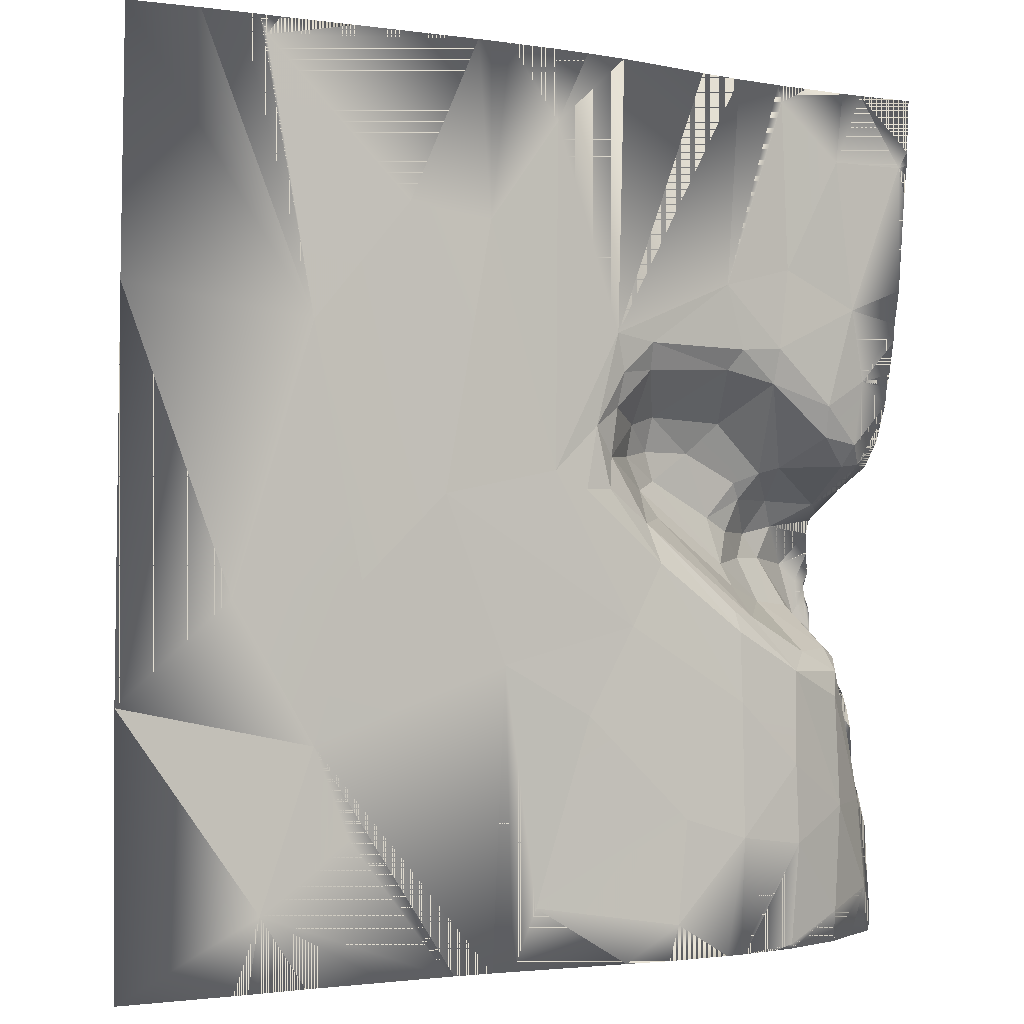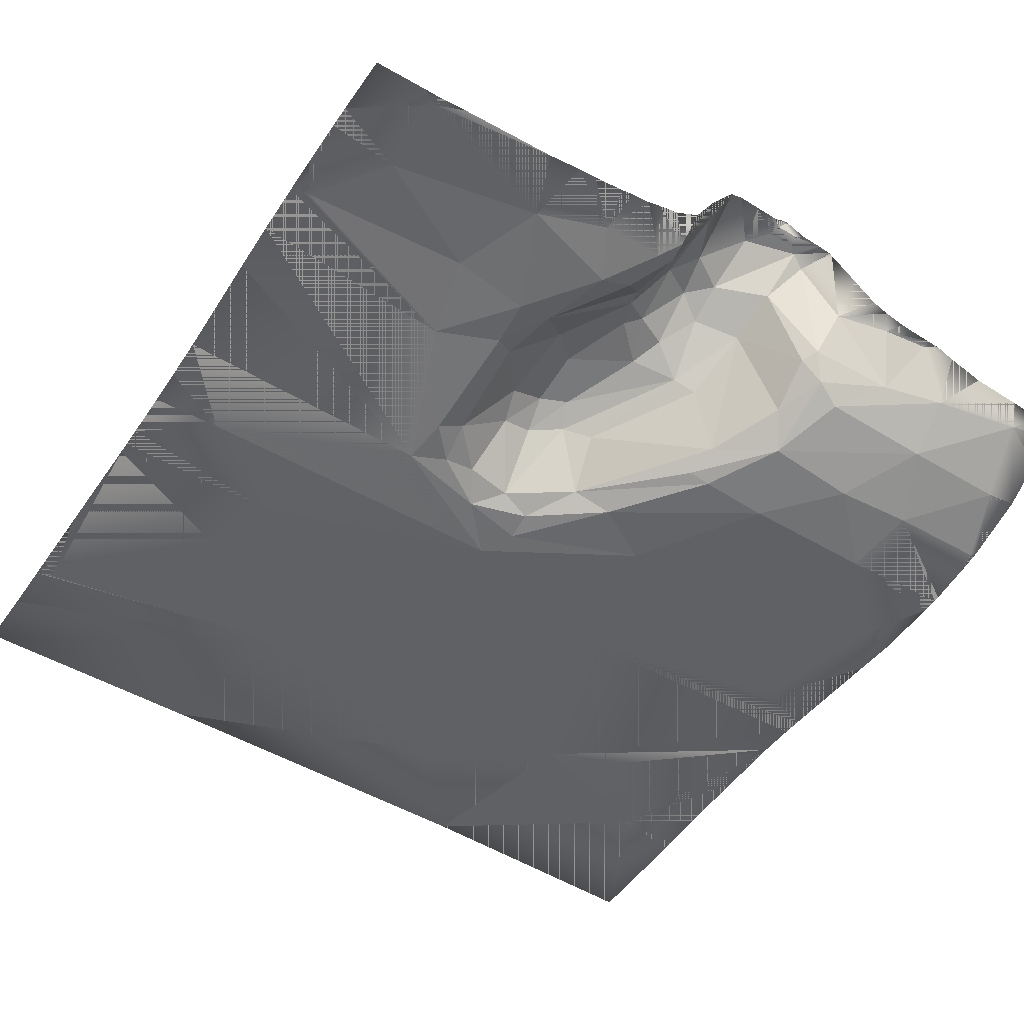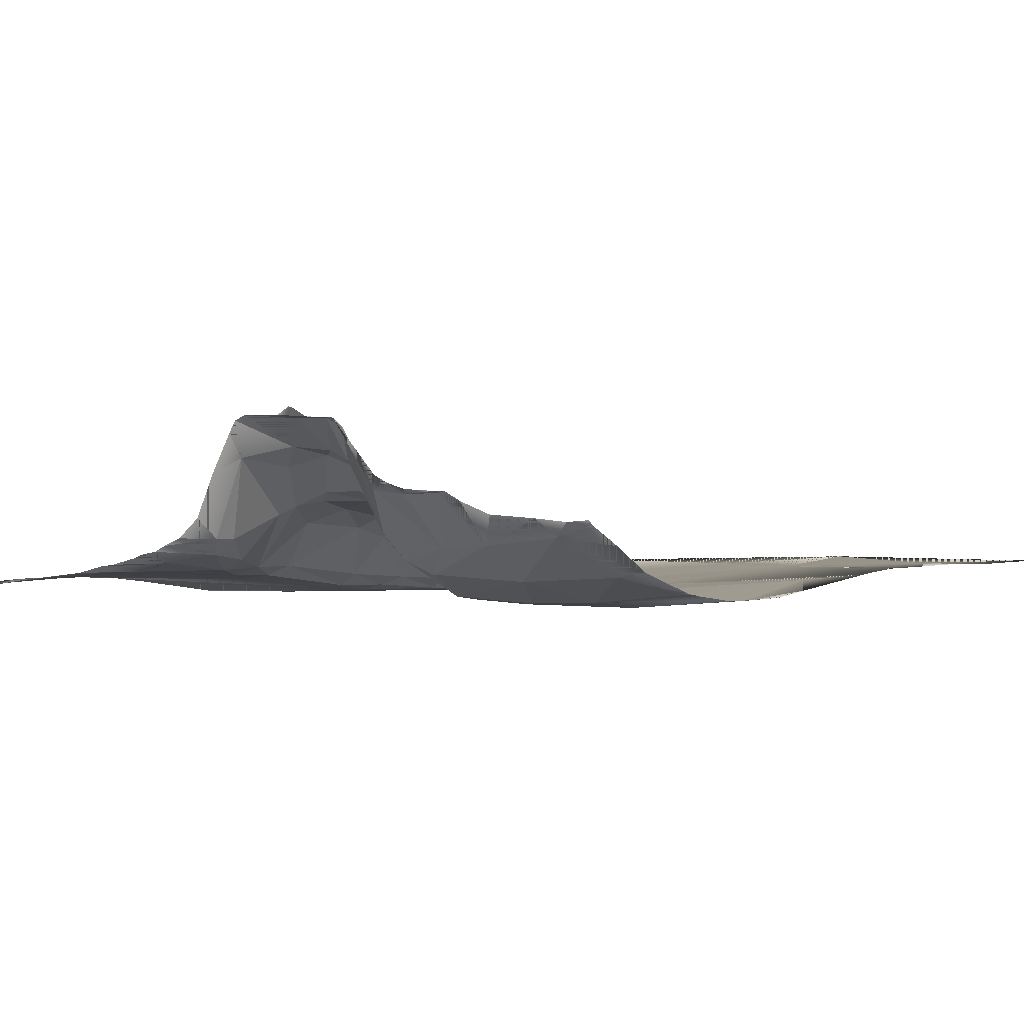
<metadata>
{"format":"obj","ext":"obj","renderer":"f3d","projection":"perspective","resolution":1024,"background":"white","views":[{"elev":-2.0,"azim":-31.2,"up":"+Z"},{"elev":-52.0,"azim":56.9,"up":"+Y"},{"elev":-0.3,"azim":128.9,"up":"+Y"}]}
</metadata>
<code>
o kojima_6-0_Mesh.100
v -1599 18.34 546.1
v -1599 18.32 545.7
v -1607 19.05 556.9
v -1609 18.54 552.9
v -1599 18.34 546.4
v -1599 18.14 543.2
v -1599 17.83 539
v -1599 17.62 538.5
v -1613 14.67 546.4
v -1599 16.16 537.5
v -1612 -13.32 527.3
v -1599 3.564 525
v -1599 -7.477 514.4
v -1599 -11.03 506.8
v -1599 -13.74 497.3
v -1605 -15.93 502.8
v -1599 -14.73 481
v -1599 -14.8 474.5
v -1602 -15.52 481.1
v -1599 -18.99 466.3
v -1614 -37.69 464.6
v -1599 -24.68 450.1
v -1599 -26.28 426.5
v -1607 -34.17 422.1
v -1599 -27.76 410.6
v -1599 -27.04 399.7
v -1602 -28.92 399.7
v -1604 -30.33 399.7
v -1618 -37.42 399.7
v -1637 -48.41 399.7
v -1638 -50.81 414.3
v -1668 -57.59 399.7
v -1670 -58.48 401.8
v -1670 -58.07 399.7
v -1680 -59.52 399.7
v -1699 -61.74 399.7
v -1669 -62.77 448.2
v -1702 -62 399.7
v -1702 -66.19 452.6
v -1709 -61.98 399.7
v -1737 -63.18 415.5
v -1740 -61.53 399.7
v -1762 -58.91 399.7
v -1806 -55.47 426.6
v -1816 -52.67 399.7
v -1826 -51.64 399.7
v -1825 -60.25 532.2
v -1844 -50.25 399.7
v -1912 -51.48 499.5
v -1847 -50.22 399.7
v -1895 -50.89 459.9
v -1876 -49.7 399.7
v -1935 -49.42 430.9
v -1914 -48.95 399.7
v -1936 -49.4 399.7
v -1941 -49.59 399.7
v -1947 -49.51 399.7
v -1998 -48.55 399.7
v -1998 -47.38 517.2
v -1949 -51.29 560.7
v -1998 -51.11 687.5
v -1916 -59.51 676
v -1998 -54.49 799.3
v -1967 -57.83 799.3
v -1950 -59.18 799.3
v -1942 -59.8 799.3
v -1939 -59.89 791.3
v -1938 -59.95 799.3
v -1932 -60.25 799.3
v -1899 -62.85 799.3
v -1842 -67.08 799.3
v -1874 -64.32 727.7
v -1837 -67.38 799.3
v -1836 -66.27 722.6
v -1827 -67.66 799.3
v -1803 -67.9 767.6
v -1804 -68.27 799.3
v -1787 -67.96 799.3
v -1768 -67.04 799.3
v -1769 -64.1 678
v -1720 -60.98 799.3
v -1698 -58.54 799.3
v -1704 -57.46 704.2
v -1675 -57.57 799.3
v -1673 -57.36 791.3
v -1672 -57.3 799.3
v -1659 -57.54 799.3
v -1637 -57.43 799.3
v -1640 -56.39 766.6
v -1627 -57.92 799.3
v -1603 -58.13 766.9
v -1599 -60.33 799.3
v -1599 -58.96 774.7
v -1599 -58.7 768.4
v -1599 -58 763.7
v -1599 -56.78 754.1
v -1599 -52.43 708.8
v -1627 -52.13 697.6
v -1599 -49.14 692.9
v -1599 -48.15 684.2
v -1618 -47.52 664.4
v -1599 -44.99 669
v -1599 -43.04 662.7
v -1599 -41.71 654
v -1619 -43.25 634.2
v -1599 -38.89 647.5
v -1611 -35.53 625.3
v -1599 -35.32 637.3
v -1599 -25.94 624.9
v -1599 -5.66 614.8
v -1610 1.757 607.3
v -1599 12.68 603.7
v -1599 18.38 600
v -1632 7.344 596.3
v -1599 20.66 593.6
v -1617 19.41 578
v -1599 20.39 584.1
v -1599 20.38 583.5
v -1607 19.74 569.7
v -1599 19.99 572.9
v -1602 19.74 568.4
v -1599 23.12 566.9
v -1600 23.46 565.1
v -1599 23.58 565.9
v -1599 23.45 565
v -1599 23.41 564.9
v -1599 23.36 564.5
v -1599 23.22 564.1
v -1599 22.77 563
v -1599 18.78 555.2
v -1601 19.05 558.6
v -1641 5.499 580.8
v -1628 0.05153 557.5
v -1659 -2.348 580.4
v -1652 -9.124 559.6
v -1651 3.693 592.4
v -1642 -1.783 608.3
v -1667 -13.43 608.1
v -1674 -12.76 592.7
v -1683 -22.26 577.1
v -1688 -17.53 598.8
v -1723 -23.65 615.1
v -1703 -21.37 628.6
v -1672 -17.27 615.7
v -1689 -28.14 642.7
v -1659 -20.09 620.6
v -1650 -24.14 623.2
v -1673 -50.16 660.7
v -1639 -45.81 637
v -1641 -50.93 651.5
v -1672 -54.39 676.9
v -1694 -54.9 675.2
v -1699 -49.98 666
v -1728 -30.48 644.2
v -1748 -61.16 675.1
v -1746 -55 663.3
v -1764 -60.92 661.1
v -1764 -56.55 645.6
v -1743 -35.76 639.8
v -1744 -32.41 625.5
v -1768 -56.91 623.7
v -1728 -24.86 628.4
v -1735 -30.15 610.3
v -1779 -62.55 636.6
v -1772 -61.61 609.2
v -1748 -55.98 594.2
v -1728 -35.29 597.7
v -1704 -61.32 555.1
v -1690 -55.56 552.1
v -1703 -64.43 545.6
v -1746 -63.2 576.3
v -1761 -63.52 548.5
v -1785 -63.22 608.4
v -1703 -66.06 513.7
v -1669 -61.82 527.4
v -1671 -64.02 484.7
v -1733 -65.12 462.3
v -1783 -61.76 509.3
v -1637 -53.37 463.7
v -1638 -51.02 514.6
v -1621 -39.07 494.6
v -1633 -45.11 526.4
v -1625 -33.3 532.9
v -1656 -49.19 536
v -1633 -35.64 537.3
v -1801 -63.57 616.4
v -1855 -61.8 605.3
v -1893 -57.2 568.1
v -1681 -27.87 566.8
v -1668 -54.49 713.8
v -1621 -35.78 624.1
v -1599 18.32 545.7
v -1599 18.34 546.1
v -1607 19.05 556.9
v -1609 18.54 552.9
v -1599 18.34 546.4
v -1599 18.14 543.2
v -1599 17.83 539
v -1599 17.62 538.5
v -1613 14.67 546.4
v -1599 16.16 537.5
v -1612 -13.32 527.3
v -1599 3.564 525
v -1599 -7.477 514.4
v -1599 -11.03 506.8
v -1599 -13.74 497.3
v -1605 -15.93 502.8
v -1599 -14.73 481
v -1599 -14.8 474.5
v -1602 -15.52 481.1
v -1599 -18.99 466.3
v -1614 -37.69 464.6
v -1599 -24.68 450.1
v -1599 -26.28 426.5
v -1607 -34.17 422.1
v -1599 -27.76 410.6
v -1599 -27.04 399.7
v -1602 -28.92 399.7
v -1604 -30.33 399.7
v -1618 -37.42 399.7
v -1637 -48.41 399.7
v -1638 -50.81 414.3
v -1668 -57.59 399.7
v -1670 -58.48 401.8
v -1670 -58.07 399.7
v -1680 -59.52 399.7
v -1699 -61.74 399.7
v -1669 -62.77 448.2
v -1702 -62 399.7
v -1702 -66.19 452.6
v -1709 -61.98 399.7
v -1737 -63.18 415.5
v -1740 -61.53 399.7
v -1762 -58.91 399.7
v -1806 -55.47 426.6
v -1816 -52.67 399.7
v -1826 -51.64 399.7
v -1825 -60.25 532.2
v -1844 -50.25 399.7
v -1912 -51.48 499.5
v -1847 -50.22 399.7
v -1895 -50.89 459.9
v -1876 -49.7 399.7
v -1935 -49.42 430.9
v -1914 -48.95 399.7
v -1936 -49.4 399.7
v -1941 -49.59 399.7
v -1947 -49.51 399.7
v -1998 -48.55 399.7
v -1998 -47.38 517.2
v -1949 -51.29 560.7
v -1998 -51.11 687.5
v -1916 -59.51 676
v -1998 -54.49 799.3
v -1967 -57.83 799.3
v -1950 -59.18 799.3
v -1942 -59.8 799.3
v -1939 -59.89 791.3
v -1938 -59.95 799.3
v -1932 -60.25 799.3
v -1899 -62.85 799.3
v -1842 -67.08 799.3
v -1874 -64.32 727.7
v -1837 -67.38 799.3
v -1836 -66.27 722.6
v -1827 -67.66 799.3
v -1803 -67.9 767.6
v -1804 -68.27 799.3
v -1787 -67.96 799.3
v -1768 -67.04 799.3
v -1769 -64.1 678
v -1720 -60.98 799.3
v -1698 -58.54 799.3
v -1704 -57.46 704.2
v -1675 -57.57 799.3
v -1673 -57.36 791.3
v -1672 -57.3 799.3
v -1659 -57.54 799.3
v -1637 -57.43 799.3
v -1640 -56.39 766.6
v -1627 -57.92 799.3
v -1603 -58.13 766.9
v -1599 -60.33 799.3
v -1599 -58.96 774.7
v -1599 -58.7 768.4
v -1599 -58 763.7
v -1599 -56.78 754.1
v -1599 -52.43 708.8
v -1627 -52.13 697.6
v -1599 -49.14 692.9
v -1599 -48.15 684.2
v -1618 -47.52 664.4
v -1599 -44.99 669
v -1599 -43.04 662.7
v -1599 -41.71 654
v -1619 -43.25 634.2
v -1599 -38.89 647.5
v -1611 -35.53 625.3
v -1599 -35.32 637.3
v -1599 -25.94 624.9
v -1599 -5.66 614.8
v -1610 1.757 607.3
v -1599 12.68 603.7
v -1599 18.38 600
v -1632 7.344 596.3
v -1599 20.66 593.6
v -1617 19.41 578
v -1599 20.39 584.1
v -1599 20.38 583.5
v -1607 19.74 569.7
v -1599 19.99 572.9
v -1602 19.74 568.4
v -1599 23.12 566.9
v -1600 23.46 565.1
v -1599 23.58 565.9
v -1599 23.45 565
v -1599 23.41 564.9
v -1599 23.36 564.5
v -1599 23.22 564.1
v -1599 22.77 563
v -1599 18.78 555.2
v -1601 19.05 558.6
v -1641 5.499 580.8
v -1628 0.05153 557.5
v -1659 -2.348 580.4
v -1652 -9.124 559.6
v -1651 3.693 592.4
v -1642 -1.783 608.3
v -1667 -13.43 608.1
v -1674 -12.76 592.7
v -1683 -22.26 577.1
v -1688 -17.53 598.8
v -1723 -23.65 615.1
v -1703 -21.37 628.6
v -1672 -17.27 615.7
v -1689 -28.14 642.7
v -1659 -20.09 620.6
v -1650 -24.14 623.2
v -1673 -50.16 660.7
v -1639 -45.81 637
v -1641 -50.93 651.5
v -1672 -54.39 676.9
v -1694 -54.9 675.2
v -1699 -49.98 666
v -1728 -30.48 644.2
v -1748 -61.16 675.1
v -1746 -55 663.3
v -1764 -60.92 661.1
v -1764 -56.55 645.6
v -1743 -35.76 639.8
v -1744 -32.41 625.5
v -1768 -56.91 623.7
v -1728 -24.86 628.4
v -1735 -30.15 610.3
v -1779 -62.55 636.6
v -1772 -61.61 609.2
v -1748 -55.98 594.2
v -1728 -35.29 597.7
v -1704 -61.32 555.1
v -1690 -55.56 552.1
v -1703 -64.43 545.6
v -1746 -63.2 576.3
v -1761 -63.52 548.5
v -1785 -63.22 608.4
v -1703 -66.06 513.7
v -1669 -61.82 527.4
v -1671 -64.02 484.7
v -1733 -65.12 462.3
v -1783 -61.76 509.3
v -1637 -53.37 463.7
v -1638 -51.02 514.6
v -1621 -39.07 494.6
v -1633 -45.11 526.4
v -1625 -33.3 532.9
v -1656 -49.19 536
v -1633 -35.64 537.3
v -1801 -63.57 616.4
v -1855 -61.8 605.3
v -1893 -57.2 568.1
v -1681 -27.87 566.8
v -1668 -54.49 713.8
v -1621 -35.78 624.1
f 2 5 1
f 1 5 130 131 3
f 121 120 118 119
f 3 131 121 119
f 192 193 196
f 193 194 322 321 196
f 312 310 309 311
f 194 310 312 322
f 5 2 192 196
f 130 5 196 321
f 118 120 311 309
f 9 8 7 4
f 10 8 9 11
f 12 10 11
f 12 11 13
f 11 14 13
f 16 15 14 11
f 15 16 17
f 19 18 17 16
f 20 18 19 21
f 20 21 22
f 23 22 21 24
f 23 24 25
f 27 26 25 24
f 27 24 28
f 28 24 29
f 30 29 24 31
f 31 33 32 30
f 34 32 33
f 34 33 35
f 33 37 36 35
f 38 36 37 39
f 39 41 40 38
f 41 42 40
f 43 42 41 44
f 45 43 44
f 47 46 45 44
f 49 48 46 47
f 51 50 48 49
f 53 52 50 51
f 52 53 54
f 54 53 55
f 56 55 53
f 53 57 56
f 58 57 53 59
f 59 60 61
f 59 49 60
f 53 49 59
f 60 62 61
f 62 64 63 61
f 64 62 65
f 66 65 62 67
f 68 66 67
f 67 69 68
f 70 69 67
f 67 72 71 70
f 74 73 71 72
f 75 73 74 76
f 75 76 77
f 77 76 78
f 79 78 76 80
f 80 81 79
f 82 81 80 83
f 83 85 84 82
f 84 85 86
f 85 87 86
f 88 87 85 89
f 89 91 90 88
f 90 91 93 92
f 94 93 91
f 95 94 91
f 91 96 95
f 91 98 97 96
f 98 99 97
f 101 100 99 98
f 102 100 101
f 102 101 103
f 104 103 101 105
f 106 104 105 107
f 107 108 106
f 107 109 108
f 107 111 110 109
f 110 111 112
f 111 114 113 112
f 115 113 114 116
f 123 122 120 121
f 122 123 124
f 123 128 127
f 123 129 128
f 123 131 130 129
f 121 131 123
f 116 114 132
f 132 4 116
f 132 133 4
f 132 135 133
f 134 132 136
f 134 135 132
f 114 136 132
f 137 136 114
f 137 138 136
f 136 138 139
f 136 139 134
f 139 141 140
f 134 139 140
f 138 141 139
f 141 142 140
f 141 143 142
f 138 144 141
f 144 143 141
f 144 145 143
f 146 145 144
f 144 138 146
f 137 146 138
f 147 146 137
f 146 147 148
f 145 146 148
f 150 148 149
f 148 147 149
f 150 151 148
f 151 152 148
f 145 148 153
f 153 148 152
f 156 154 153
f 154 145 153
f 155 153 152
f 155 156 153
f 155 157 156
f 158 156 157
f 159 156 158
f 156 159 154
f 159 160 162
f 159 161 160
f 158 161 159
f 159 162 154
f 162 160 142
f 142 143 162
f 162 143 154
f 161 163 160
f 163 161 166
f 158 164 161
f 165 161 164
f 165 166 161
f 169 167 166
f 167 163 166
f 168 166 170
f 169 166 168
f 171 170 166
f 171 166 165
f 171 172 174
f 171 173 172
f 165 173 171
f 171 174 170
f 175 174 176
f 175 170 174
f 172 177 174
f 39 174 177
f 39 176 174
f 44 41 177
f 39 177 41
f 172 178 177
f 44 177 178
f 178 47 44
f 172 47 178
f 176 179 175
f 176 37 179
f 37 176 39
f 175 179 180
f 37 31 179
f 31 24 179
f 21 179 24
f 179 21 180
f 180 181 182
f 180 21 181
f 182 175 180
f 182 183 185
f 182 181 183
f 175 182 184
f 185 184 182
f 185 135 184
f 133 135 185
f 185 183 133
f 135 169 184
f 169 175 184
f 11 183 181
f 183 11 9
f 183 9 133
f 19 181 21
f 19 16 181
f 181 16 11
f 169 168 175
f 168 170 175
f 172 173 186
f 173 165 164
f 186 173 164
f 187 186 74
f 187 172 186
f 76 186 80
f 76 74 186
f 164 80 186
f 187 47 172
f 74 72 187
f 72 62 187
f 187 188 47
f 187 62 188
f 60 188 62
f 188 60 49
f 188 49 47
f 169 189 167
f 135 189 169
f 189 140 167
f 135 140 189
f 140 163 167
f 157 164 158
f 157 80 164
f 140 142 163
f 142 160 163
f 157 155 80
f 155 83 80
f 152 83 155
f 154 143 145
f 151 83 152
f 151 98 190
f 151 150 98
f 83 151 190
f 89 190 98
f 85 190 89
f 190 85 83
f 150 101 98
f 105 150 149
f 101 150 105
f 147 191 149
f 149 191 105
f 107 105 191
f 191 147 111
f 111 107 191
f 111 147 137
f 140 135 134
f 137 114 111
f 133 9 4
f 91 89 98
f 62 72 67
f 53 51 49
f 37 33 31
f 200 195 198 199
f 201 202 200 199
f 203 202 201
f 203 204 202
f 202 204 205
f 207 202 205 206
f 206 208 207
f 210 207 208 209
f 211 212 210 209
f 211 213 212
f 214 215 212 213
f 214 216 215
f 218 215 216 217
f 218 219 215
f 219 220 215
f 221 222 215 220
f 222 221 223 224
f 225 224 223
f 225 226 224
f 224 226 227 228
f 229 230 228 227
f 230 229 231 232
f 232 231 233
f 234 235 232 233
f 236 235 234
f 238 235 236 237
f 240 238 237 239
f 242 240 239 241
f 244 242 241 243
f 243 245 244
f 245 246 244
f 247 244 246
f 244 247 248
f 249 250 244 248
f 250 252 251
f 250 251 240
f 244 250 240
f 251 252 253
f 253 252 254 255
f 255 256 253
f 257 258 253 256
f 259 258 257
f 258 259 260
f 261 258 260
f 258 261 262 263
f 265 263 262 264
f 266 267 265 264
f 266 268 267
f 268 269 267
f 270 271 267 269
f 271 270 272
f 273 274 271 272
f 274 273 275 276
f 275 277 276
f 276 277 278
f 279 280 276 278
f 280 279 281 282
f 281 283 284 282
f 285 282 284
f 286 282 285
f 282 286 287
f 282 287 288 289
f 289 288 290
f 292 289 290 291
f 293 292 291
f 293 294 292
f 295 296 292 294
f 297 298 296 295
f 298 297 299
f 298 299 300
f 298 300 301 302
f 301 303 302
f 302 303 304 305
f 306 307 305 304
f 314 312 311 313
f 313 315 314
f 314 318 319
f 314 319 320
f 314 320 321 322
f 312 314 322
f 307 323 305
f 323 307 195
f 323 195 324
f 323 324 326
f 325 327 323
f 325 323 326
f 305 323 327
f 328 305 327
f 328 327 329
f 327 330 329
f 327 325 330
f 330 331 332
f 325 331 330
f 329 330 332
f 332 331 333
f 332 333 334
f 329 332 335
f 335 332 334
f 335 334 336
f 337 335 336
f 335 337 329
f 328 329 337
f 338 328 337
f 337 339 338
f 336 339 337
f 341 340 339
f 339 340 338
f 341 339 342
f 342 339 343
f 336 344 339
f 344 343 339
f 347 344 345
f 345 344 336
f 346 343 344
f 346 344 347
f 346 347 348
f 349 348 347
f 350 349 347
f 347 345 350
f 350 353 351
f 350 351 352
f 349 350 352
f 350 345 353
f 353 333 351
f 333 353 334
f 353 345 334
f 352 351 354
f 354 357 352
f 349 352 355
f 356 355 352
f 356 352 357
f 360 357 358
f 358 357 354
f 359 361 357
f 360 359 357
f 362 357 361
f 362 356 357
f 362 365 363
f 362 363 364
f 356 362 364
f 362 361 365
f 366 367 365
f 366 365 361
f 363 365 368
f 230 368 365
f 230 365 367
f 235 368 232
f 230 232 368
f 363 368 369
f 235 369 368
f 369 235 238
f 363 369 238
f 367 366 370
f 367 370 228
f 228 230 367
f 366 371 370
f 228 370 222
f 222 370 215
f 212 215 370
f 370 371 212
f 371 373 372
f 371 372 212
f 373 371 366
f 373 376 374
f 373 374 372
f 366 375 373
f 376 373 375
f 376 375 326
f 324 376 326
f 376 324 374
f 326 375 360
f 360 375 366
f 202 372 374
f 374 200 202
f 374 324 200
f 210 212 372
f 210 372 207
f 372 202 207
f 360 366 359
f 359 366 361
f 363 377 364
f 364 355 356
f 377 355 364
f 378 265 377
f 378 377 363
f 267 271 377
f 267 377 265
f 355 377 271
f 378 363 238
f 265 378 263
f 263 378 253
f 378 238 379
f 378 379 253
f 251 253 379
f 379 240 251
f 379 238 240
f 360 358 380
f 326 360 380
f 380 358 331
f 326 380 331
f 331 358 354
f 348 349 355
f 348 355 271
f 331 354 333
f 333 354 351
f 348 271 346
f 346 271 274
f 343 346 274
f 345 336 334
f 342 343 274
f 342 381 289
f 342 289 341
f 274 381 342
f 280 289 381
f 276 280 381
f 381 274 276
f 341 289 292
f 296 340 341
f 292 296 341
f 338 340 382
f 340 296 382
f 298 382 296
f 382 302 338
f 302 382 298
f 302 328 338
f 331 325 326
f 328 302 305
f 324 195 200
f 282 289 280
f 253 258 263
f 244 240 242
f 228 222 224
f 81 82 273 272
f 63 64 255 254
f 120 122 313 311
f 25 26 217 216
f 100 102 293 291
f 45 46 237 236
f 26 27 218 217
f 82 84 275 273
f 64 65 256 255
f 122 124 315 313
f 102 103 294 293
f 7 8 199 198
f 46 48 239 237
f 27 28 219 218
f 84 86 277 275
f 65 66 257 256
f 103 104 295 294
f 8 10 201 199
f 48 50 241 239
f 28 29 220 219
f 86 87 278 277
f 66 68 259 257
f 104 106 297 295
f 10 12 203 201
f 50 52 243 241
f 29 30 221 220
f 87 88 279 278
f 68 69 260 259
f 106 108 299 297
f 12 13 204 203
f 52 54 245 243
f 30 32 223 221
f 88 90 281 279
f 69 70 261 260
f 127 128 319 318
f 108 109 300 299
f 13 14 205 204
f 54 55 246 245
f 32 34 225 223
f 90 92 283 281
f 70 71 262 261
f 128 129 320 319
f 109 110 301 300
f 14 15 206 205
f 92 93 284 283
f 55 56 247 246
f 34 35 226 225
f 71 73 264 262
f 129 130 321 320
f 110 112 303 301
f 15 17 208 206
f 93 94 285 284
f 56 57 248 247
f 35 36 227 226
f 73 75 266 264
f 112 113 304 303
f 17 18 209 208
f 94 95 286 285
f 57 58 249 248
f 36 38 229 227
f 75 77 268 266
f 58 59 250 249
f 113 115 306 304
f 18 20 211 209
f 95 96 287 286
f 38 40 231 229
f 77 78 269 268
f 20 22 213 211
f 96 97 288 287
f 40 42 233 231
f 78 79 270 269
f 59 61 252 250
f 22 23 214 213
f 97 99 290 288
f 42 43 234 233
f 79 81 272 270
f 23 25 216 214
f 99 100 291 290
f 61 63 254 252
f 43 45 236 234
f 6 2 1
f 1 3 4
f 1 4 7 6
f 116 117 115
f 118 117 116 119
f 125 124 123
f 126 125 123
f 127 126 123
f 119 4 3
f 119 116 4
f 197 193 192
f 193 195 194
f 193 197 198 195
f 307 306 308
f 309 310 307 308
f 316 314 315
f 317 314 316
f 318 314 317
f 310 194 195
f 310 195 307
f 2 6 197 192
f 6 7 198 197
f 124 125 316 315
f 125 126 317 316
f 126 127 318 317
f 115 117 308 306
f 117 118 309 308

</code>
